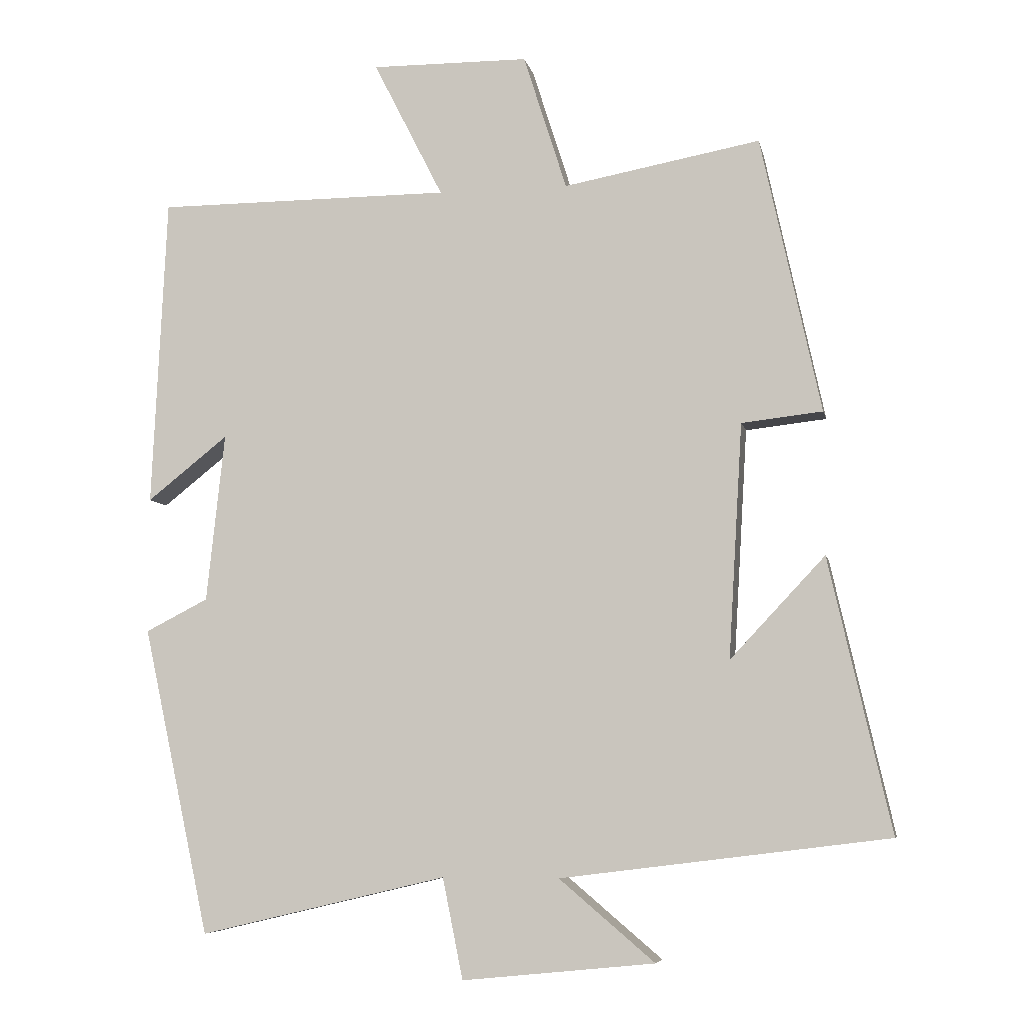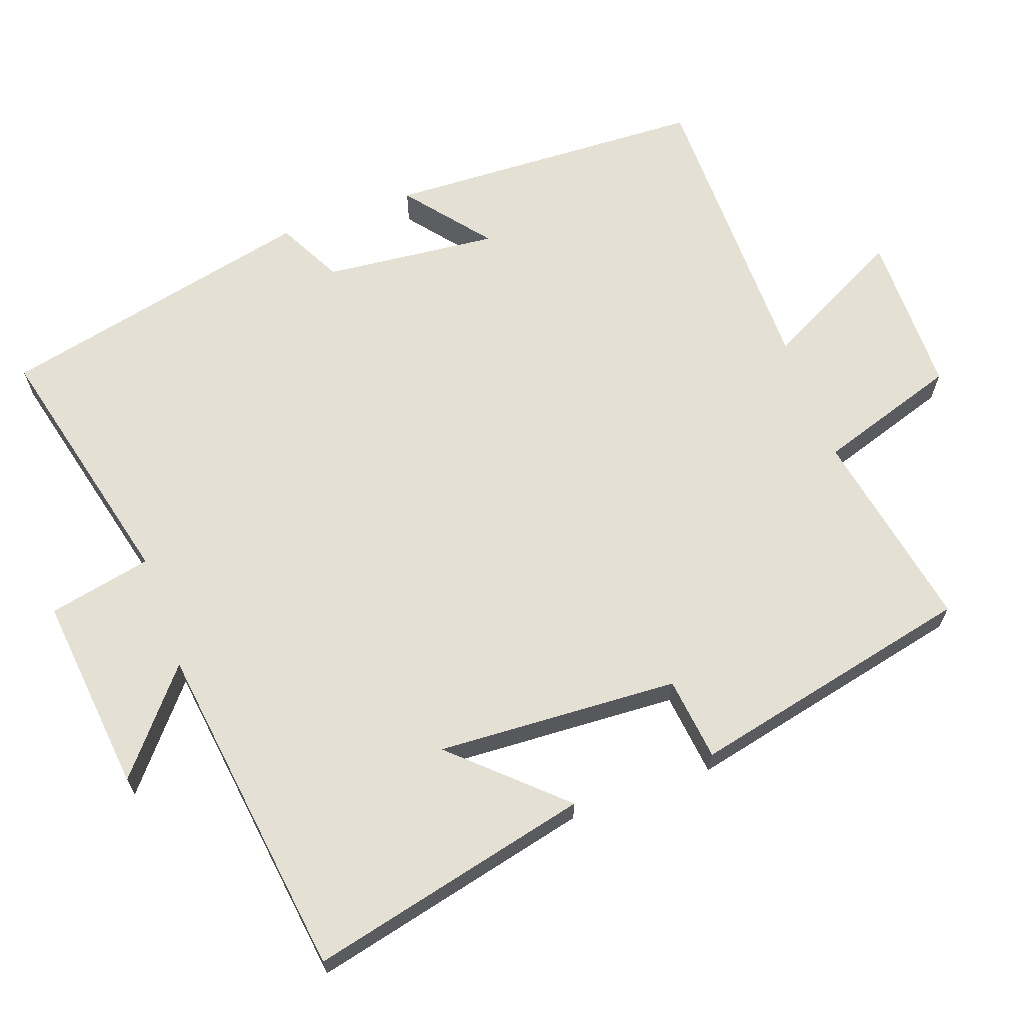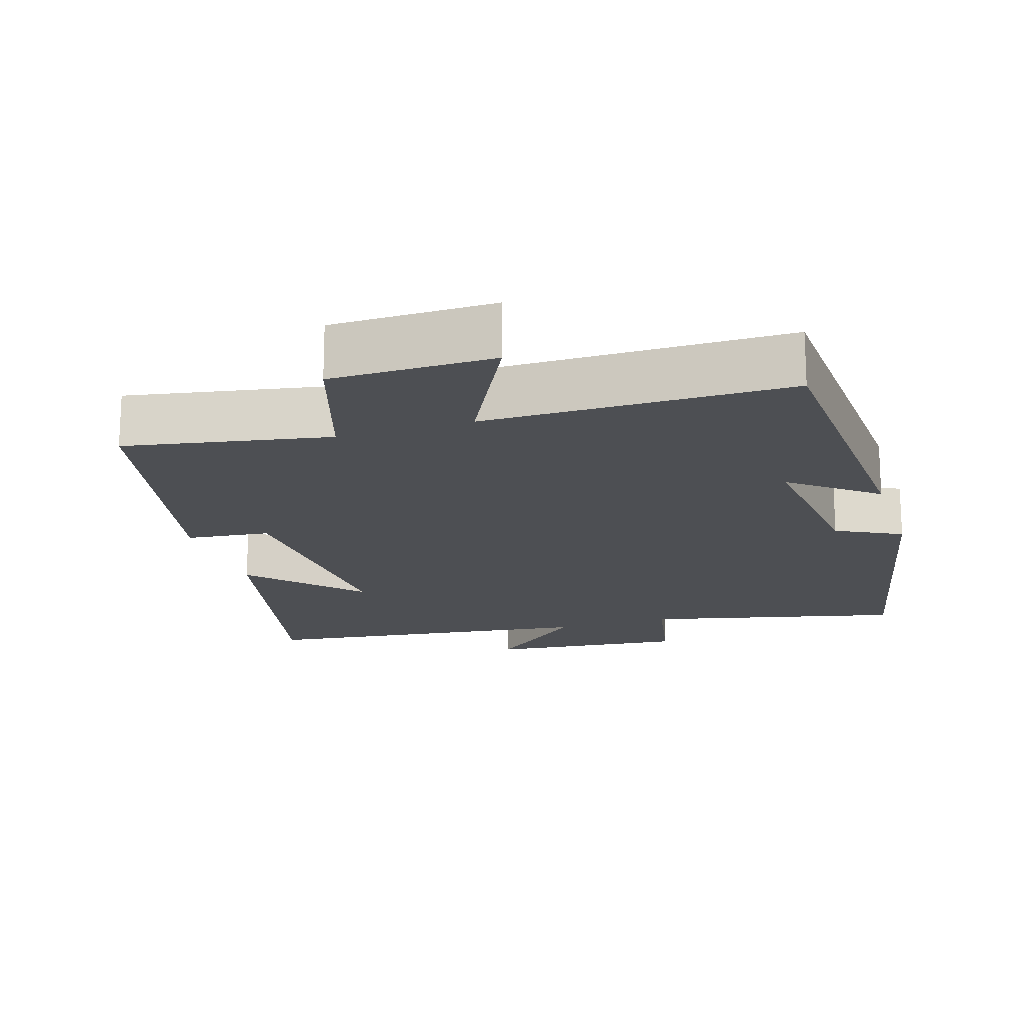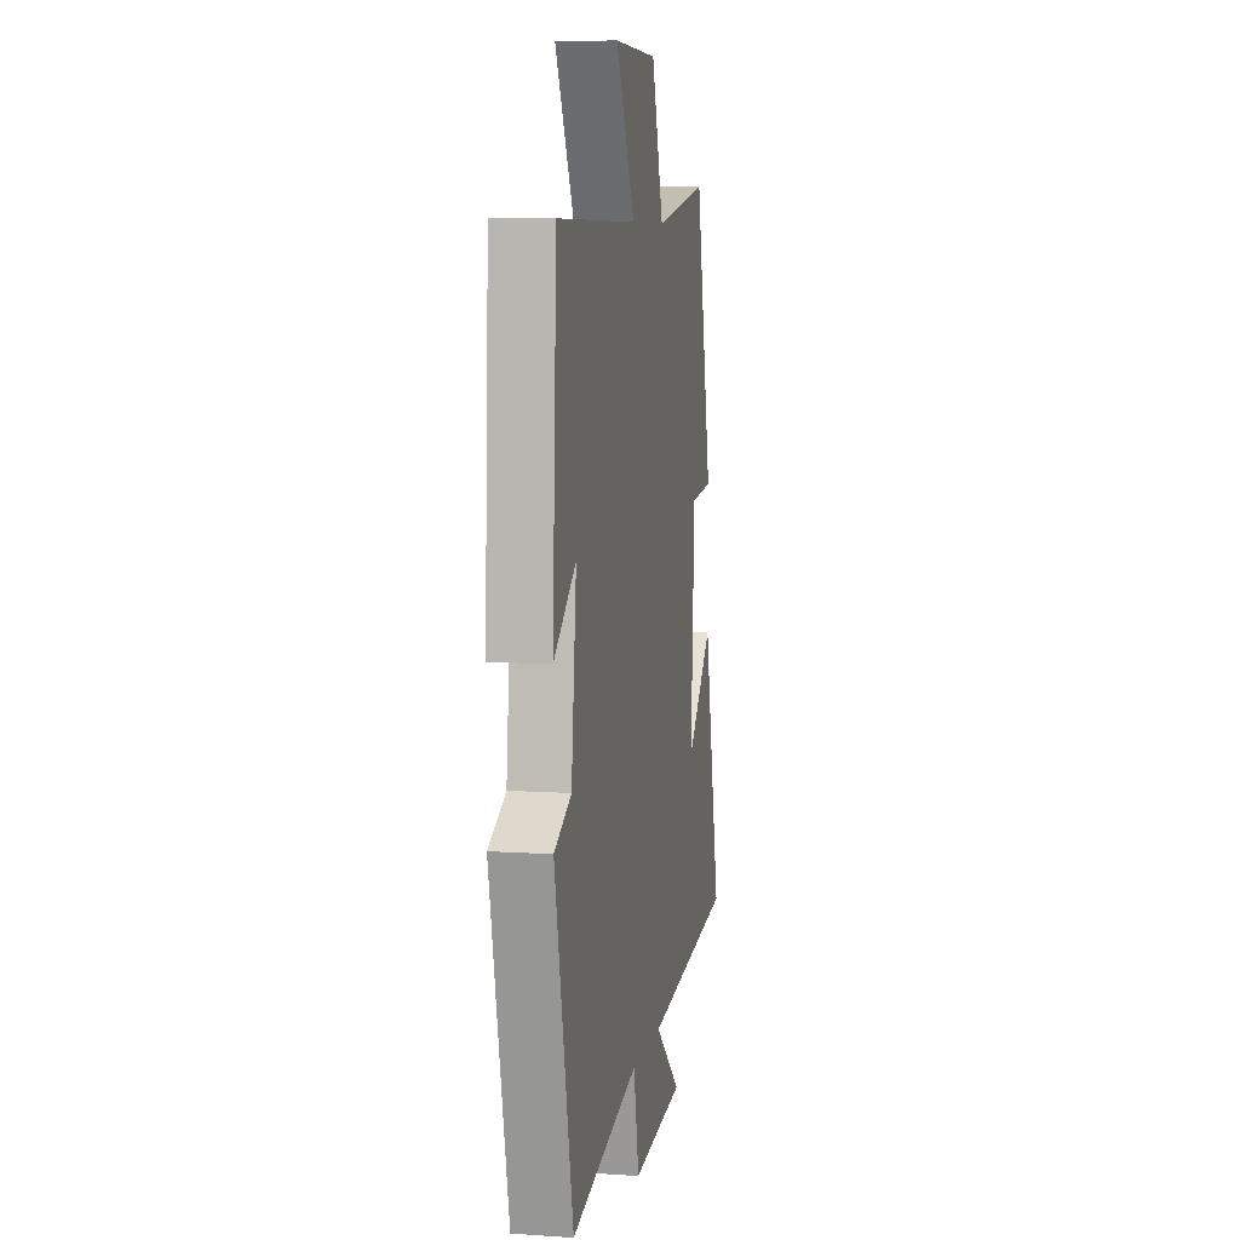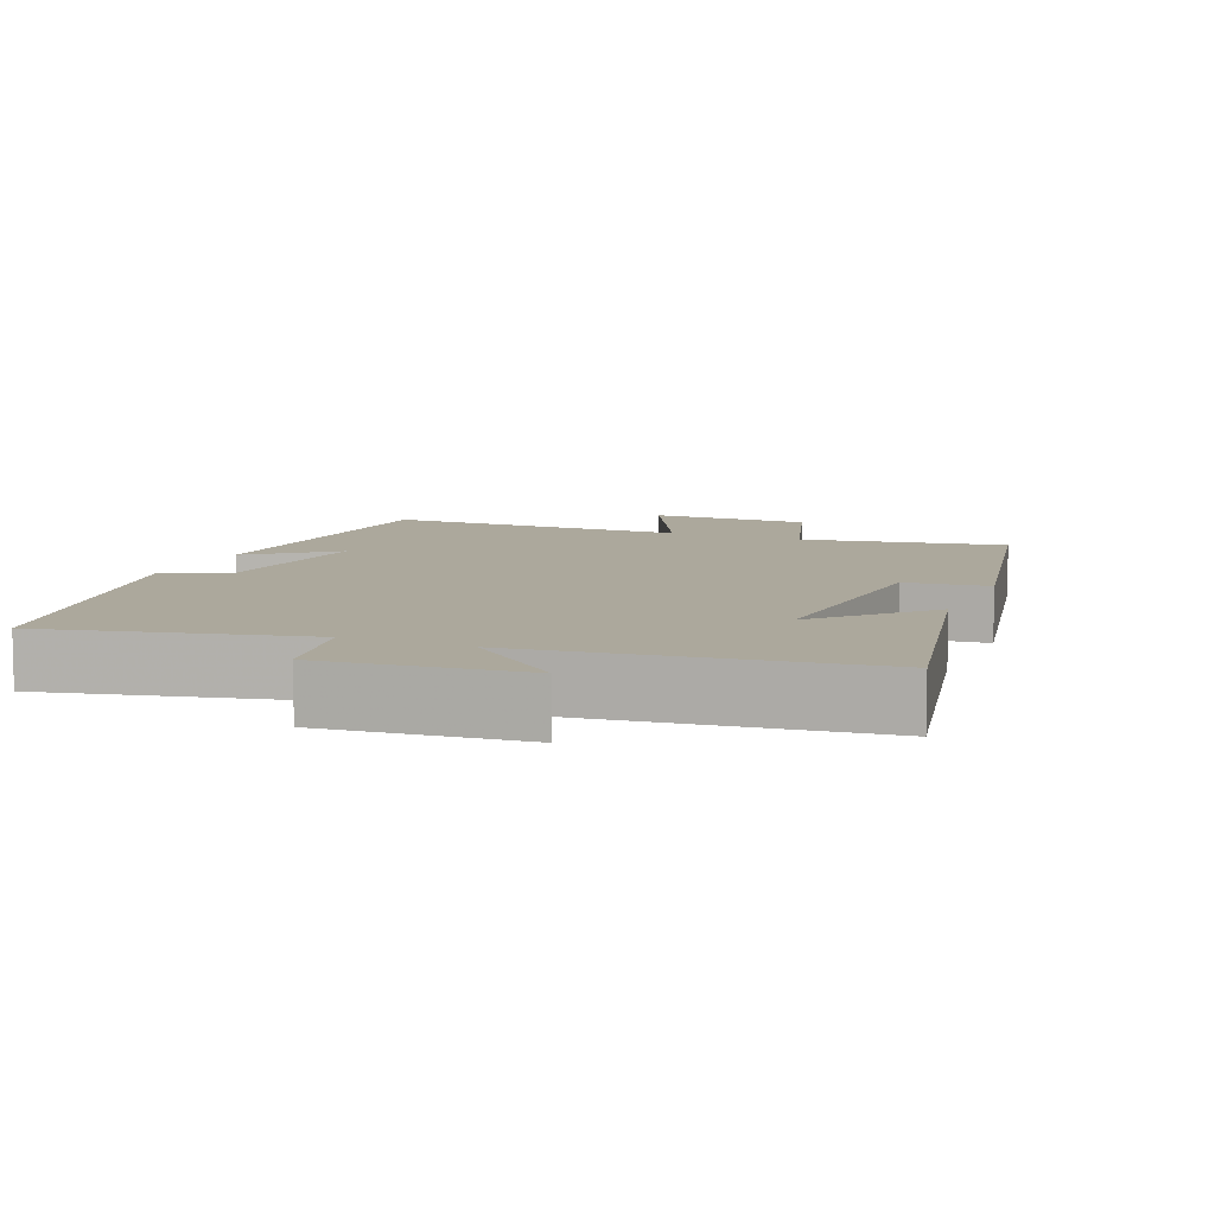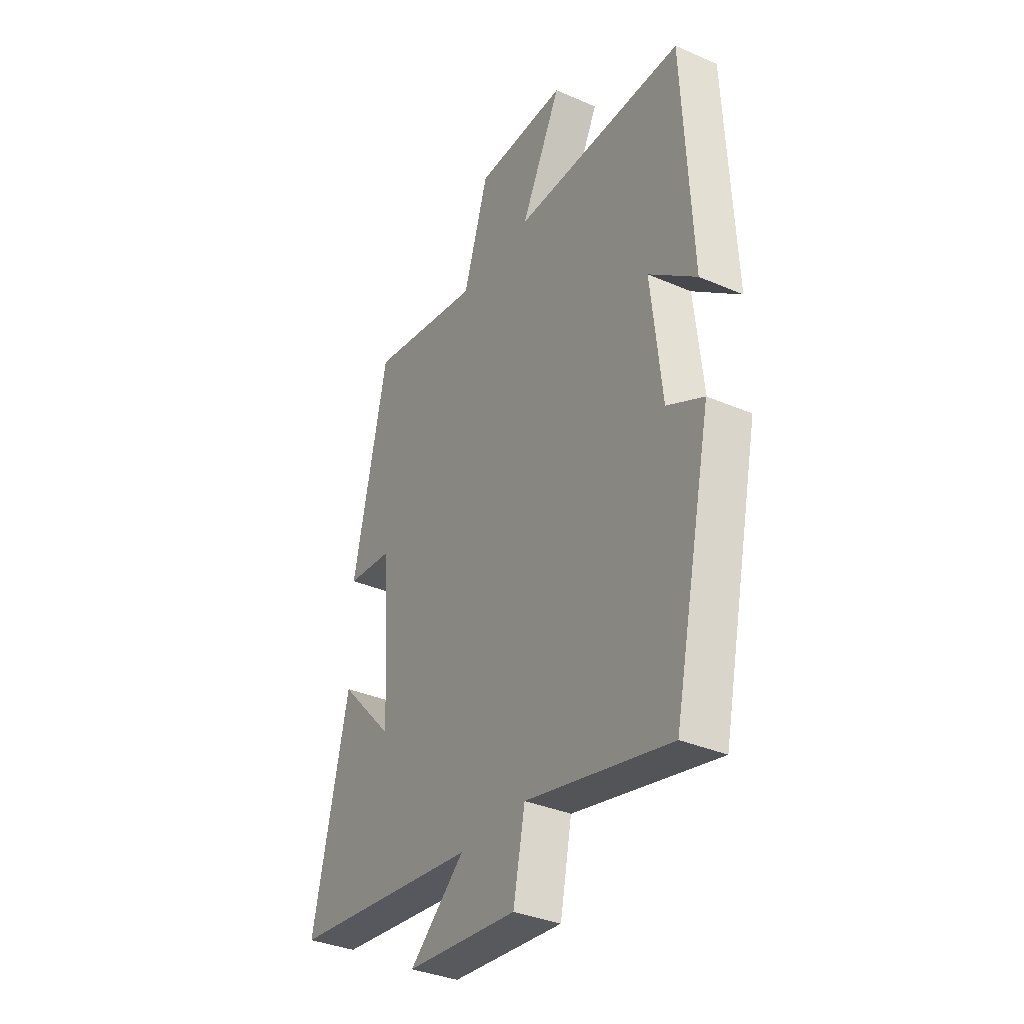
<metadata>
{"format":"obj","ext":"obj","renderer":"f3d","projection":"perspective","resolution":1024,"background":"white","views":[{"elev":-6.6,"azim":-168.5,"up":"+Z"},{"elev":66.0,"azim":-110.1,"up":"+Y"},{"elev":-17.8,"azim":17.6,"up":"+Y"},{"elev":7.5,"azim":100.8,"up":"+Z"},{"elev":8.5,"azim":-157.1,"up":"+Y"},{"elev":-35.2,"azim":60.1,"up":"+Z"}]}
</metadata>
<code>
v 0.479 0.07 0.499
v 0.5 0.07 0.053
v 0.384 0.07 0.145
v 0.41 0.07 -0.097
v 0.5 0.07 -0.143
v 0.404 0.07 -0.584
v 0.049 0.07 -0.5
v 0.02 0.07 -0.644
v -0.256 0.07 -0.616
v -0.119 0.07 -0.5
v -0.589 0.07 -0.441
v -0.5 0.07 -0.049
v -0.364 0.07 -0.194
v -0.384 0.07 0.142
v -0.5 0.07 0.155
v -0.414 0.07 0.552
v -0.132 0.07 0.5
v -0.07 0.07 0.695
v 0.156 0.07 0.697
v 0.056 0.07 0.5
v 0.479 0 0.499
v 0.5 0 0.053
v 0.384 0 0.145
v 0.41 0 -0.097
v 0.5 0 -0.143
v 0.404 0 -0.584
v 0.049 0 -0.5
v 0.02 0 -0.644
v -0.256 0 -0.616
v -0.119 0 -0.5
v -0.589 0 -0.441
v -0.5 0 -0.049
v -0.364 0 -0.194
v -0.384 0 0.142
v -0.5 0 0.155
v -0.414 0 0.552
v -0.132 0 0.5
v -0.07 0 0.695
v 0.156 0 0.697
v 0.056 0 0.5
f 17 18 19 20
f 17 20 1
f 14 15 16 17
f 13 14 17 1
f 10 11 12 13
f 10 13 1
f 7 8 9 10
f 7 10 1
f 4 5 6 7
f 3 4 7
f 3 7 1
f 1 2 3
f 40 39 38 37
f 21 40 37
f 37 36 35 34
f 21 37 34 33
f 33 32 31 30
f 21 33 30
f 30 29 28 27
f 21 30 27
f 27 26 25 24
f 27 24 23
f 21 27 23
f 23 22 21
f 1 21 22 2
f 2 22 23 3
f 3 23 24 4
f 4 24 25 5
f 5 25 26 6
f 6 26 27 7
f 7 27 28 8
f 8 28 29 9
f 9 29 30 10
f 10 30 31 11
f 11 31 32 12
f 12 32 33 13
f 13 33 34 14
f 14 34 35 15
f 15 35 36 16
f 16 36 37 17
f 17 37 38 18
f 18 38 39 19
f 19 39 40 20
f 20 40 21 1

</code>
